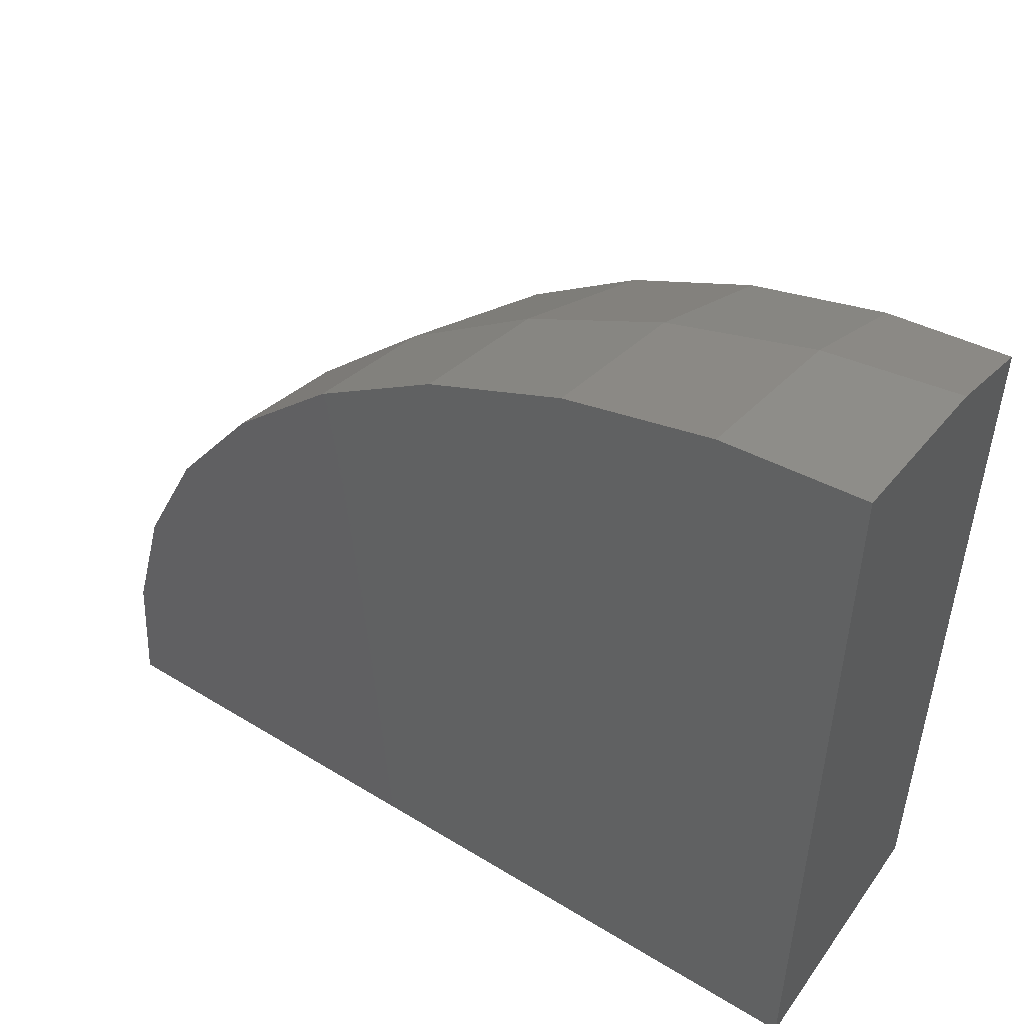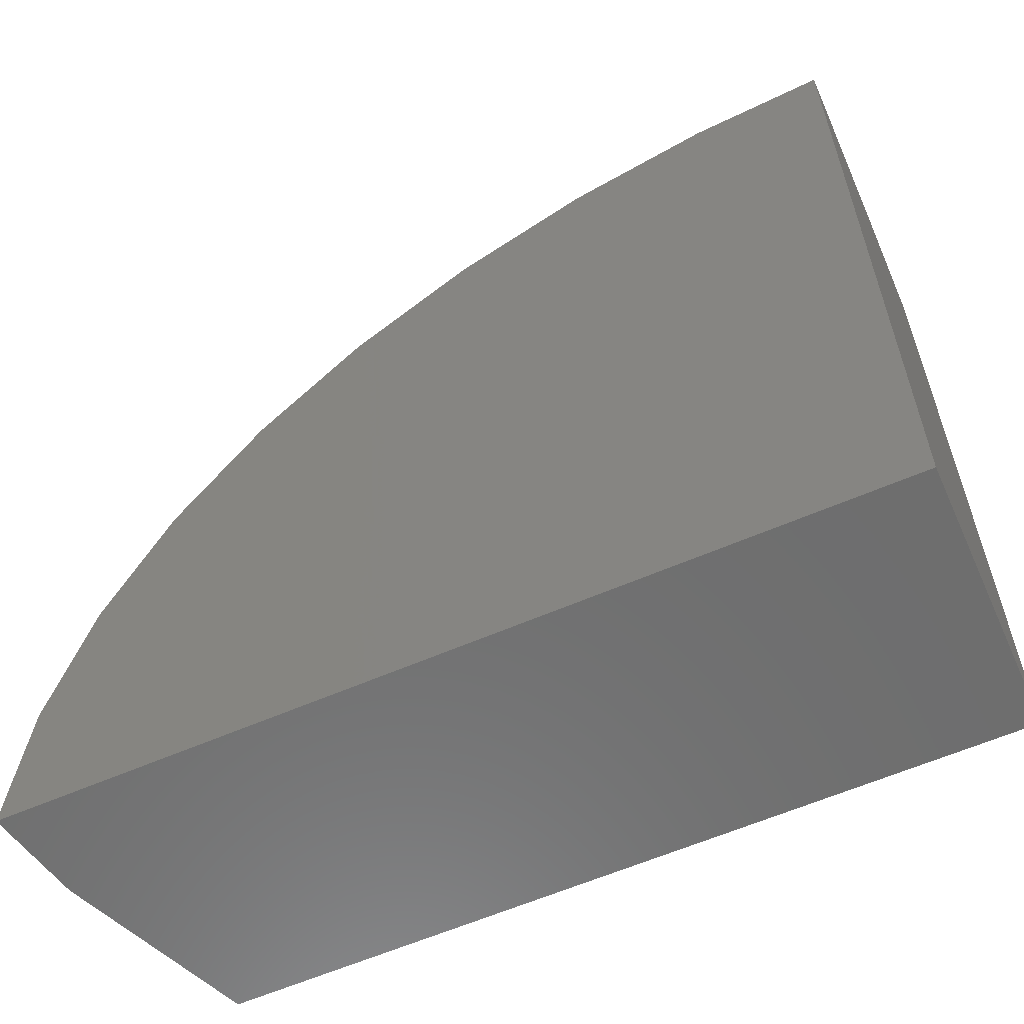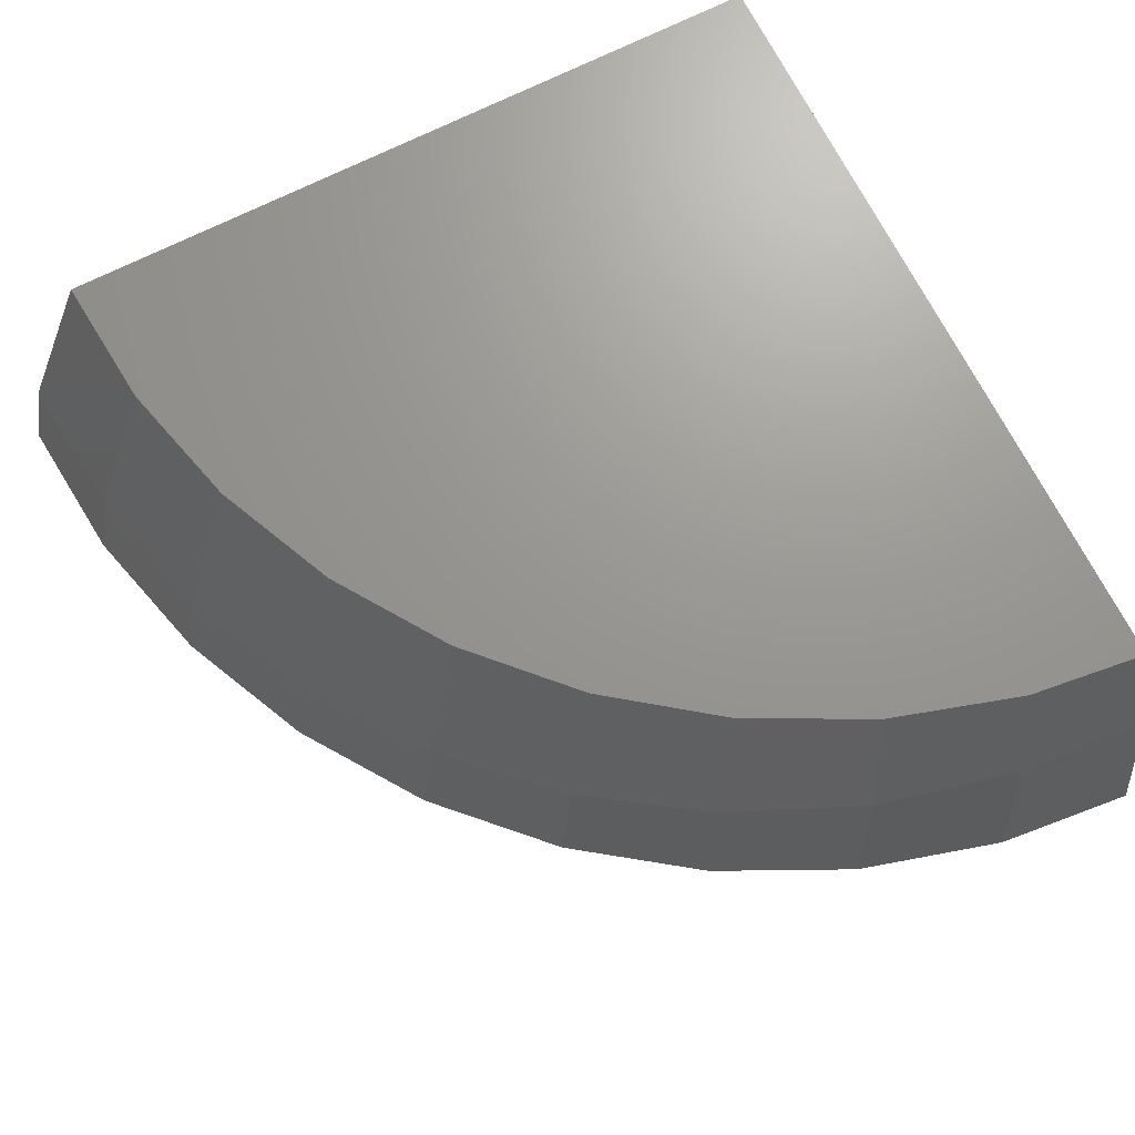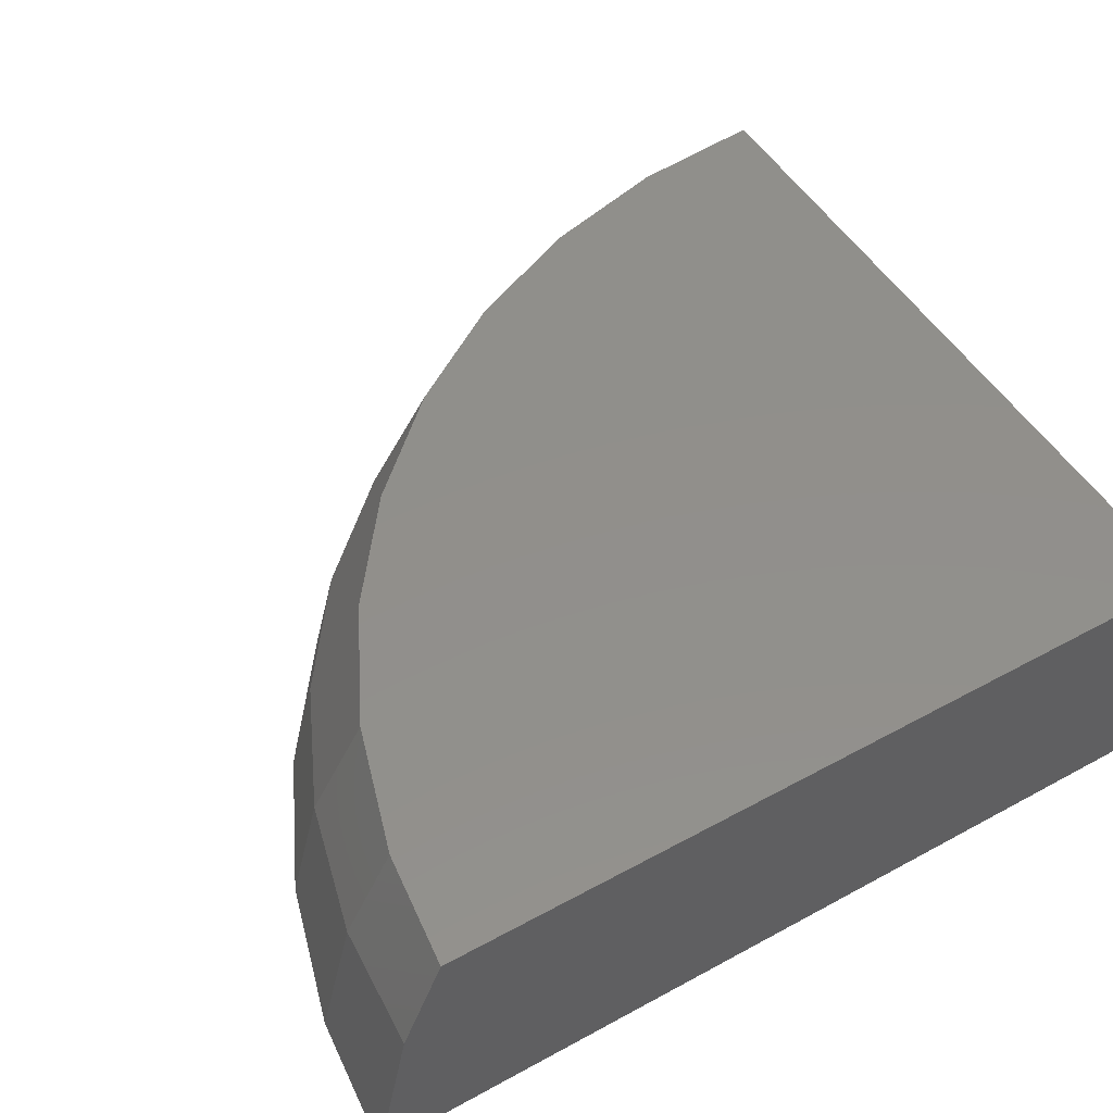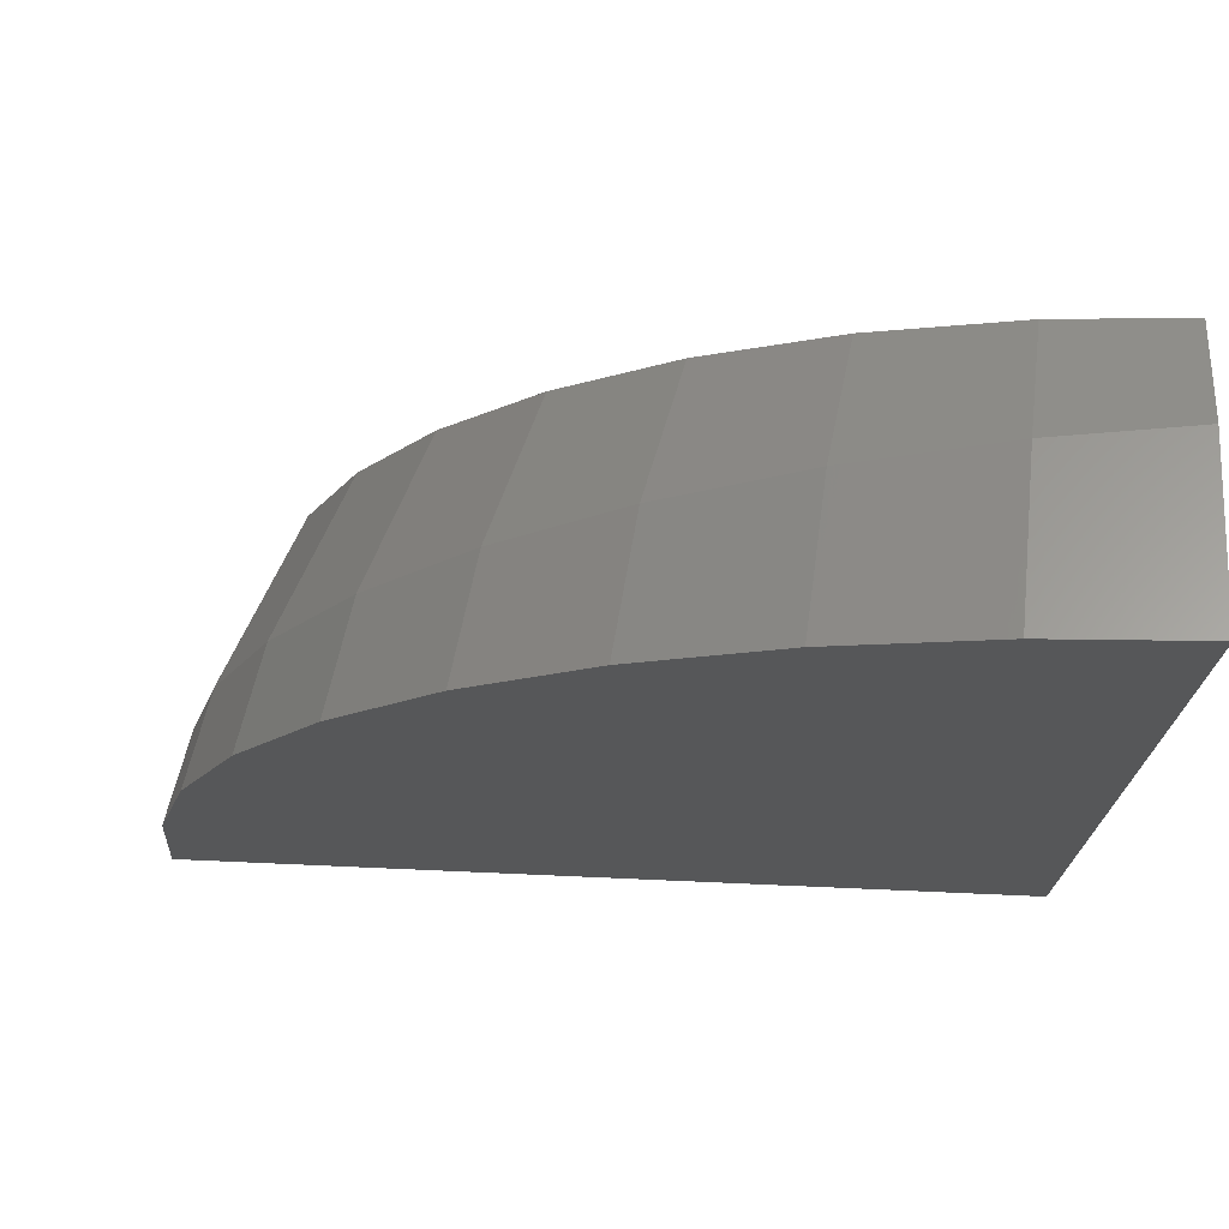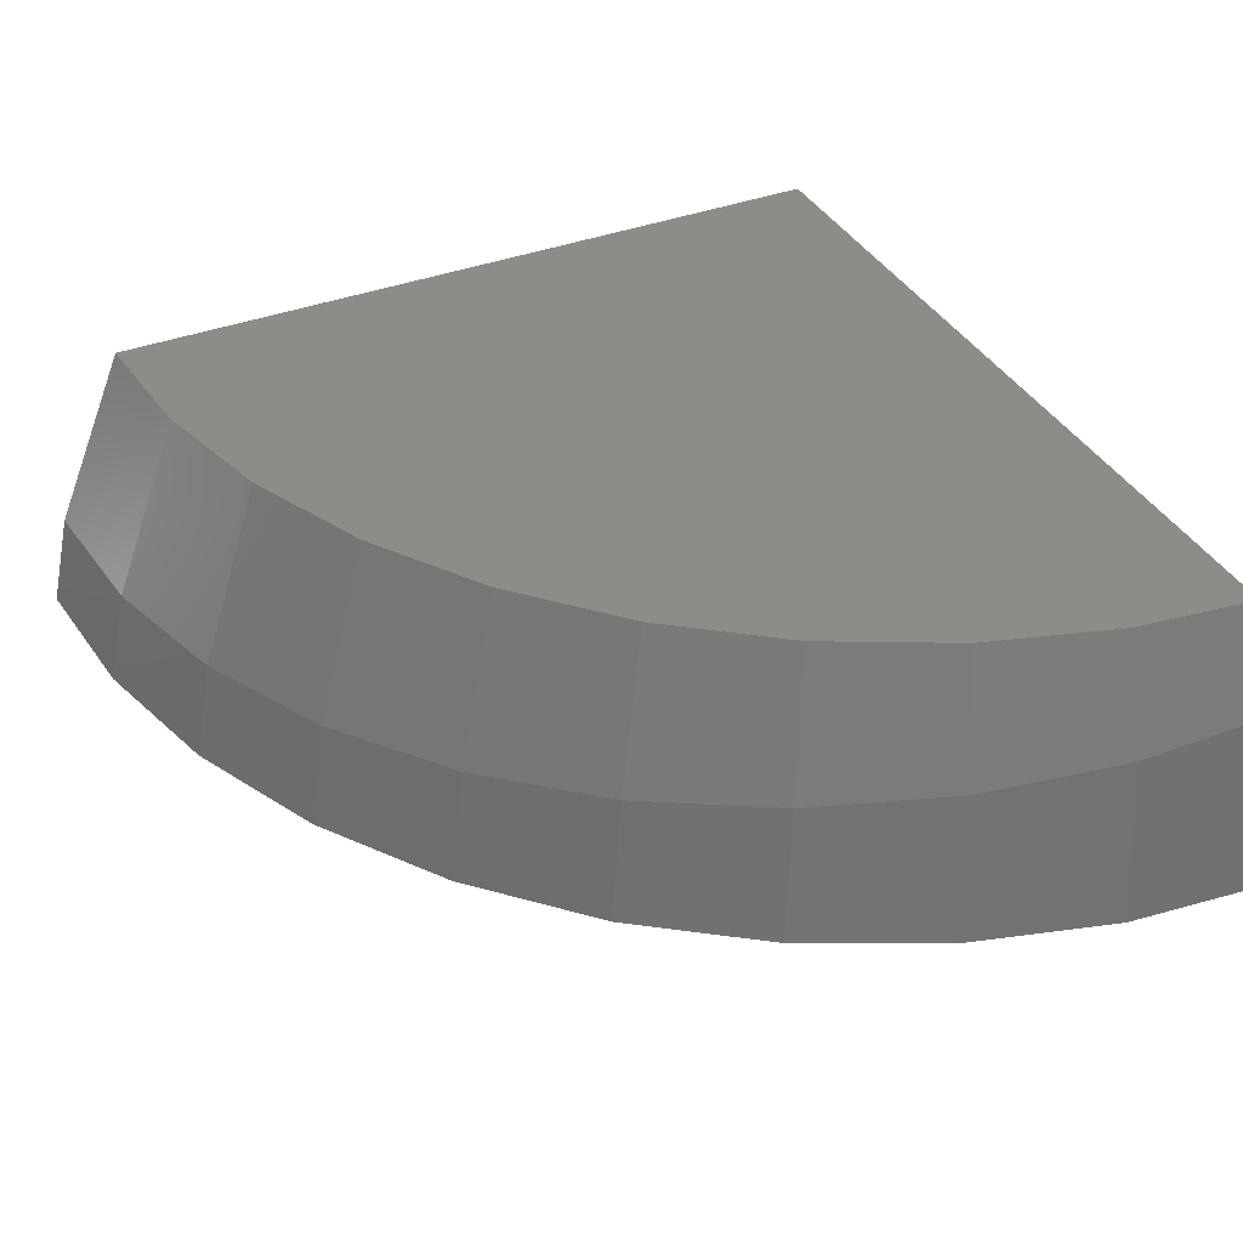
<metadata>
{"format":"stl","ext":"stl","renderer":"f3d","projection":"perspective","resolution":1024,"background":"white","views":[{"elev":51.1,"azim":33.8,"up":"+Z"},{"elev":-60.0,"azim":24.1,"up":"+Z"},{"elev":70.1,"azim":-26.8,"up":"+Y"},{"elev":50.9,"azim":59.2,"up":"+Y"},{"elev":73.2,"azim":2.5,"up":"+Z"},{"elev":37.7,"azim":-26.0,"up":"+Y"}]}
</metadata>
<code>
# stl→obj: 51 verts, 98 faces
v 24.8 -17.91 22.86
v 24.8 -14.29 21.57
v 24.8 -16.9 22.65
v 24.8 -21.44 0
v 24.8 -21.44 23.58
v 24.8 -14.29 0
v 4.646 -14.29 0
v 2.662 -18.99 0
v 2.116 -21.44 0
v 23.74 -14.29 21.43
v 20.35 -14.29 20.77
v 21.62 -14.29 21.17
v 17.13 -14.29 19.58
v 18.08 -14.29 20.07
v 14.79 -14.29 18.38
v 14.13 -14.29 17.89
v 11.85 -14.29 16.17
v 11.44 -14.29 15.73
v 9.346 -14.29 13.51
v 9.115 -14.29 13.16
v 7.327 -14.29 10.47
v 7.22 -14.29 10.23
v 5.85 -14.29 7.141
v 5.813 -14.29 6.997
v 4.949 -14.29 3.619
v 4.942 -14.29 3.543
v 19.41 -21.44 22.7
v 23.26 -21.44 23.42
v 21.08 -21.44 23.19
v 17.17 -21.44 22.05
v 15.74 -21.44 21.35
v 13.52 -21.44 20.26
v 12.34 -21.44 19.41
v 10.24 -21.44 17.88
v 9.316 -21.44 16.92
v 7.425 -21.44 14.97
v 6.736 -21.44 13.95
v 5.15 -21.44 11.62
v 4.678 -21.44 10.58
v 3.48 -21.44 7.937
v 3.206 -21.44 6.889
v 2.459 -21.44 4.026
v 2.37 -21.44 2.981
v 21.33 -17.23 22.35
v 17.53 -17.59 21.33
v 13.96 -17.92 19.65
v 10.73 -18.23 17.39
v 7.949 -18.49 14.59
v 5.689 -18.7 11.35
v 4.025 -18.86 7.762
v 3.006 -18.96 3.941
f 1 2 3
f 2 1 4
f 4 1 5
f 2 4 6
f 4 7 6
f 4 8 7
f 8 4 9
f 10 11 12
f 6 10 2
f 10 6 11
f 13 11 6
f 11 13 14
f 13 6 15
f 15 6 16
f 16 6 17
f 17 6 18
f 18 6 19
f 19 6 20
f 20 6 21
f 21 6 22
f 22 6 23
f 23 6 24
f 24 6 25
f 25 6 26
f 26 6 7
f 27 28 29
f 4 28 27
f 4 27 30
f 4 30 31
f 4 31 32
f 4 32 33
f 4 33 34
f 4 34 35
f 4 35 36
f 4 36 37
f 4 37 38
f 4 38 39
f 4 39 40
f 4 40 41
f 4 41 42
f 4 42 43
f 4 43 9
f 28 4 5
f 10 3 2
f 3 10 44
f 10 12 44
f 5 1 28
f 44 1 3
f 1 44 28
f 28 44 29
f 11 44 12
f 44 11 45
f 11 14 45
f 29 44 27
f 45 27 44
f 27 45 30
f 13 45 14
f 45 13 46
f 13 15 46
f 30 45 31
f 46 31 45
f 31 46 32
f 16 46 15
f 46 16 47
f 16 17 47
f 32 46 33
f 47 33 46
f 33 47 34
f 18 47 17
f 47 18 48
f 18 19 48
f 34 47 35
f 35 48 36
f 48 35 47
f 20 48 19
f 48 20 49
f 20 21 49
f 36 48 37
f 37 49 38
f 49 37 48
f 22 49 21
f 49 22 50
f 22 23 50
f 38 49 39
f 39 50 40
f 50 39 49
f 24 50 23
f 50 24 51
f 24 25 51
f 40 50 41
f 41 51 42
f 51 41 50
f 26 51 25
f 51 26 8
f 26 7 8
f 42 51 43
f 43 8 9
f 8 43 51

</code>
